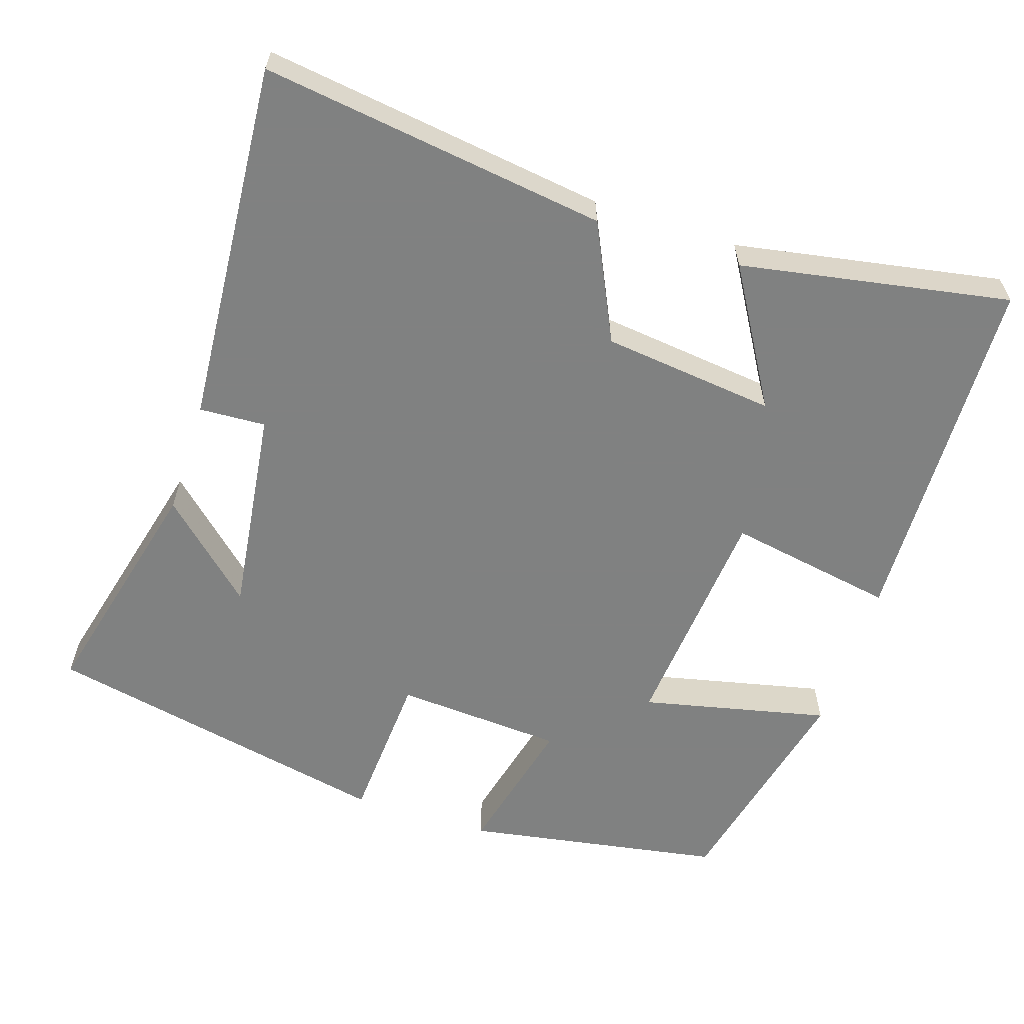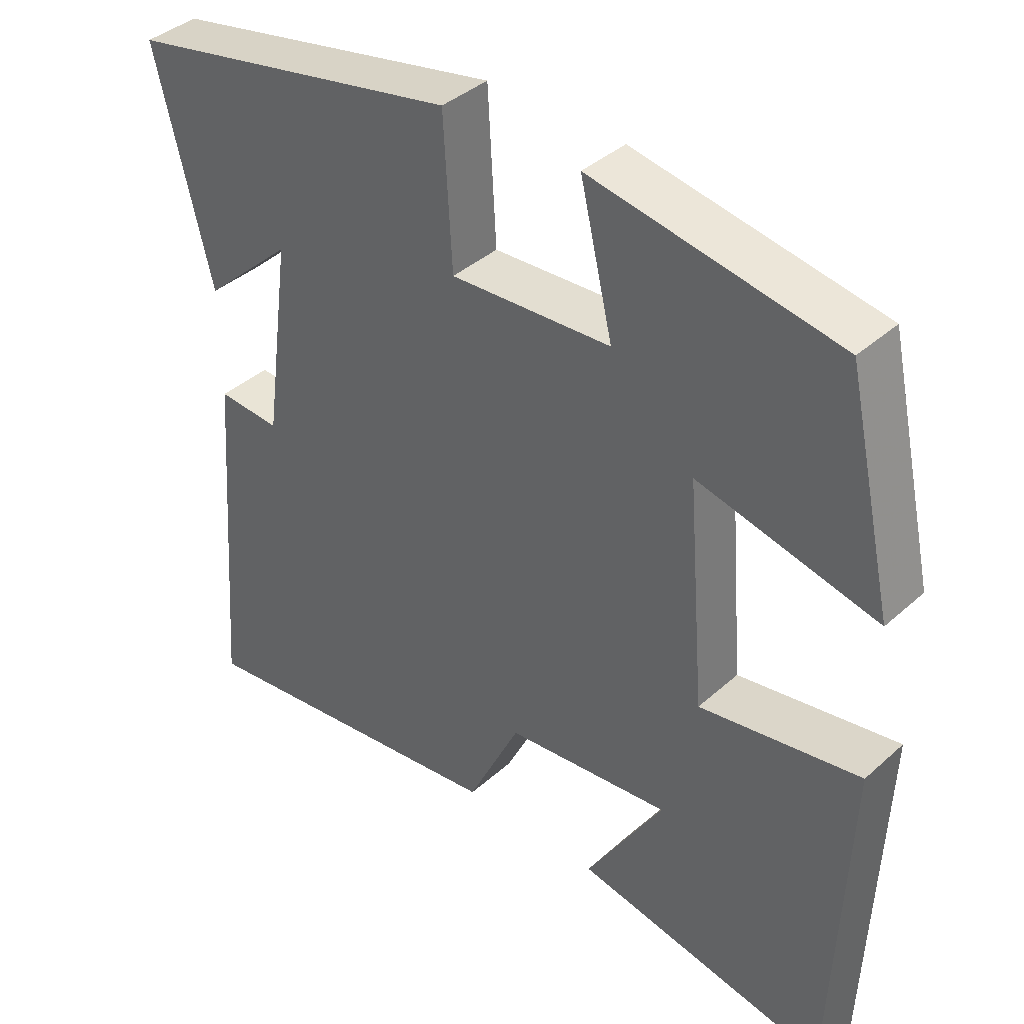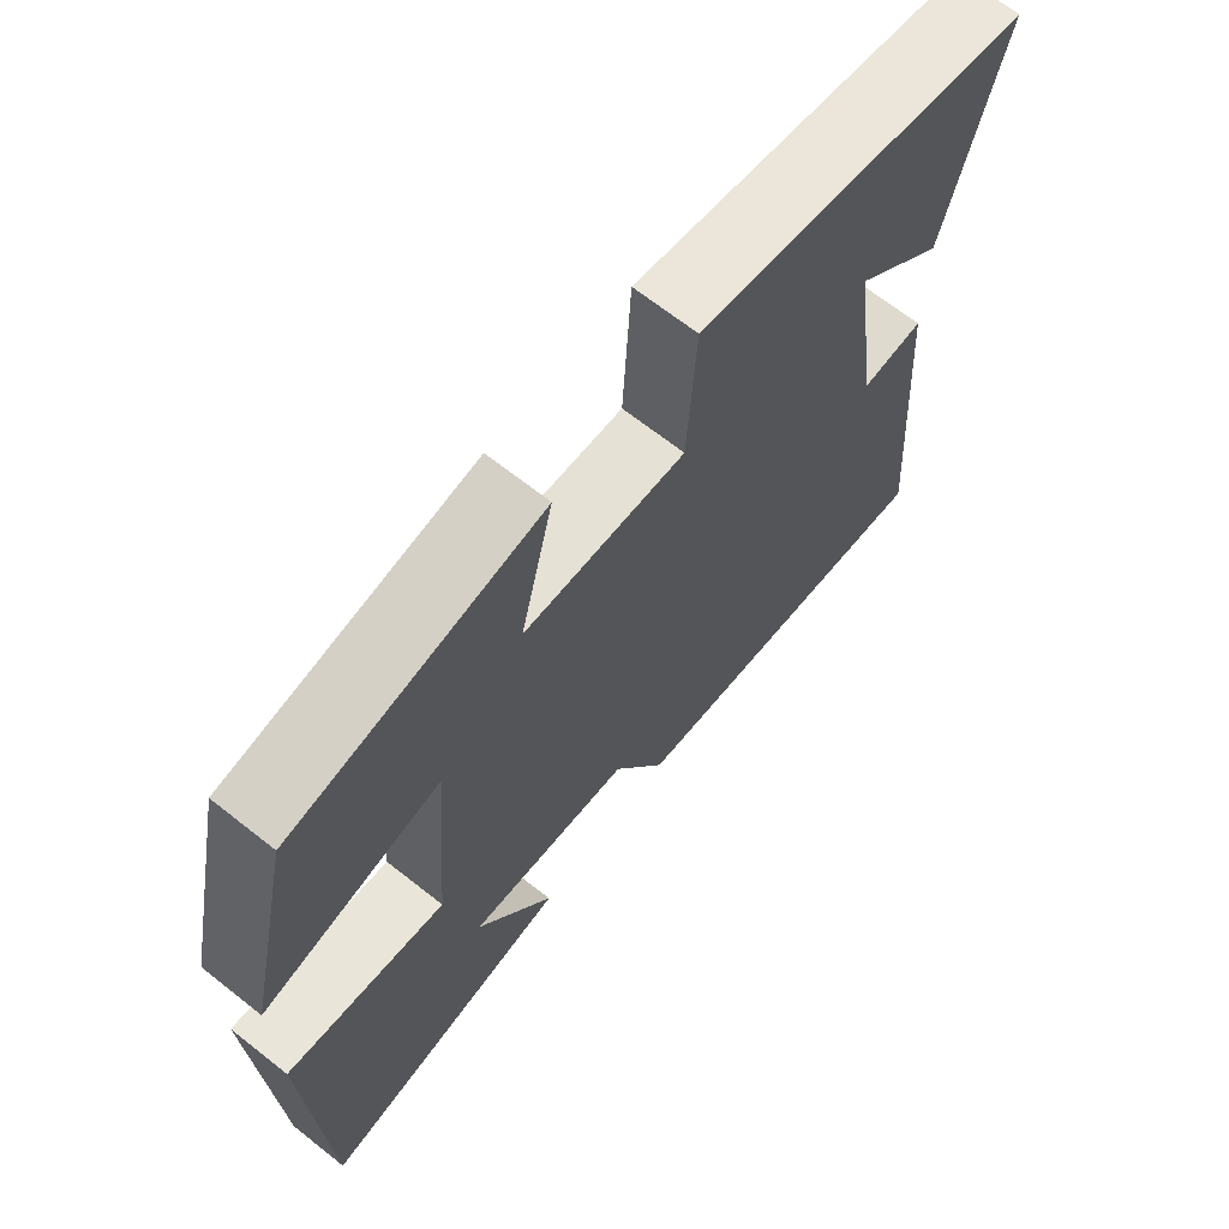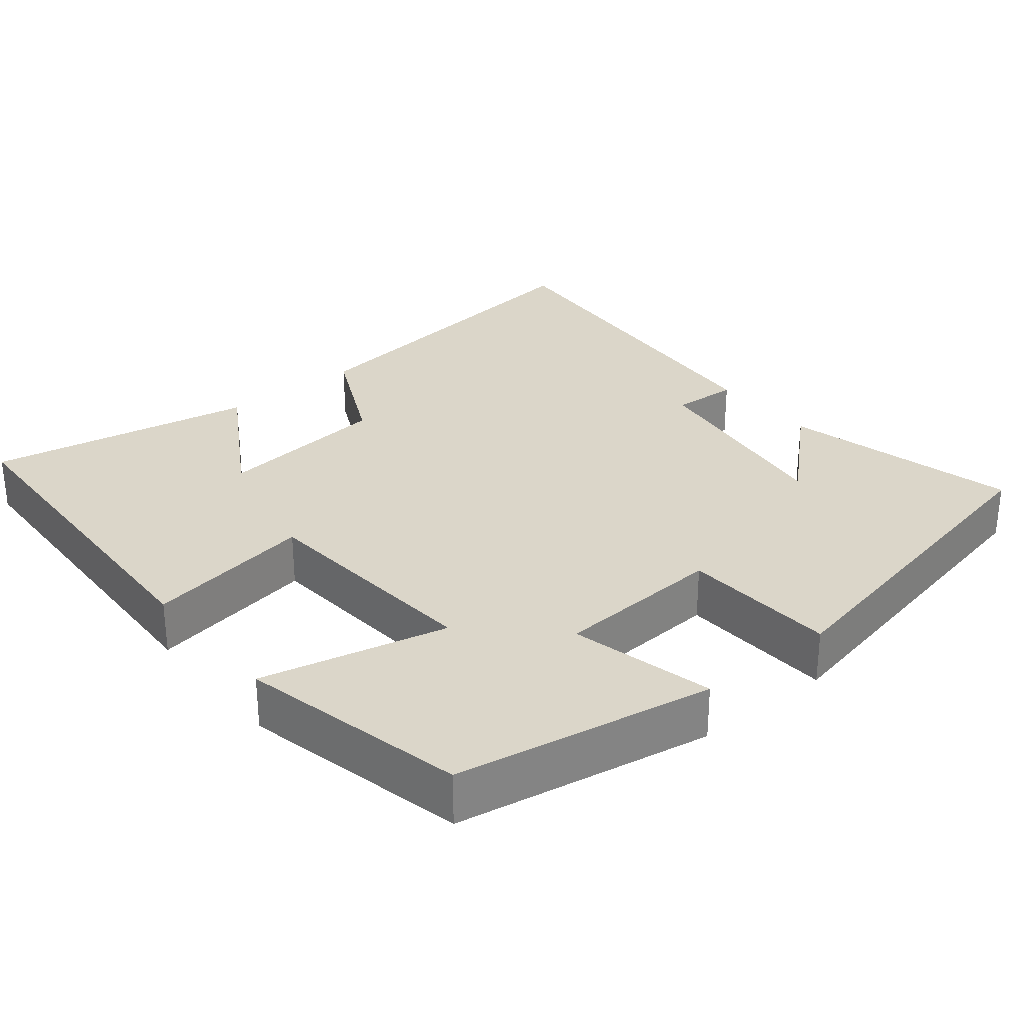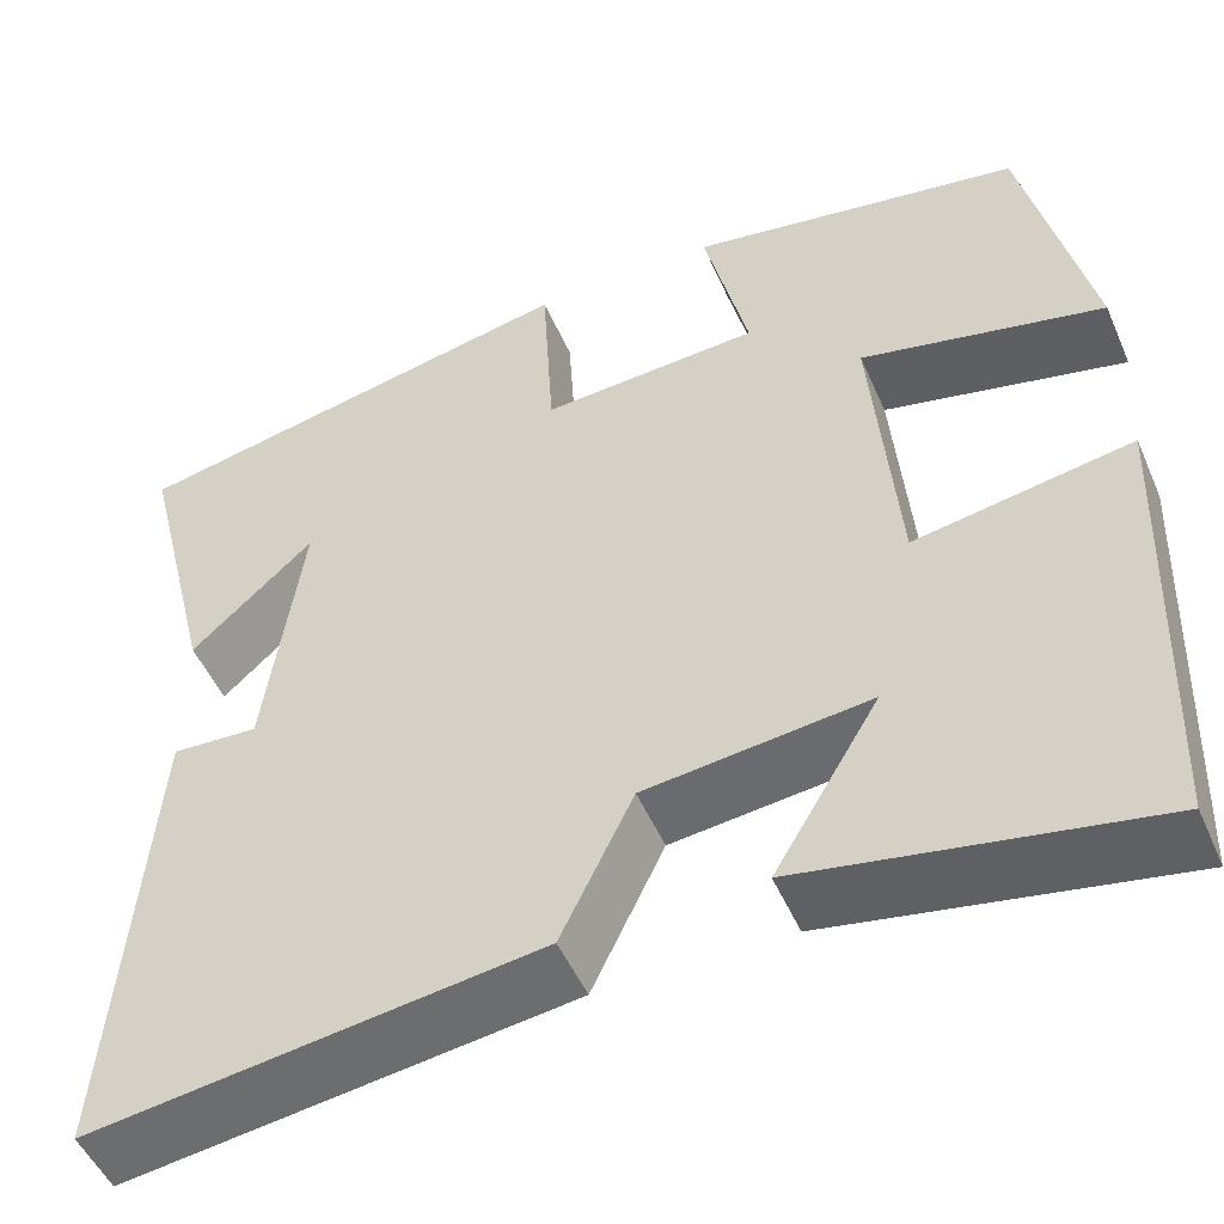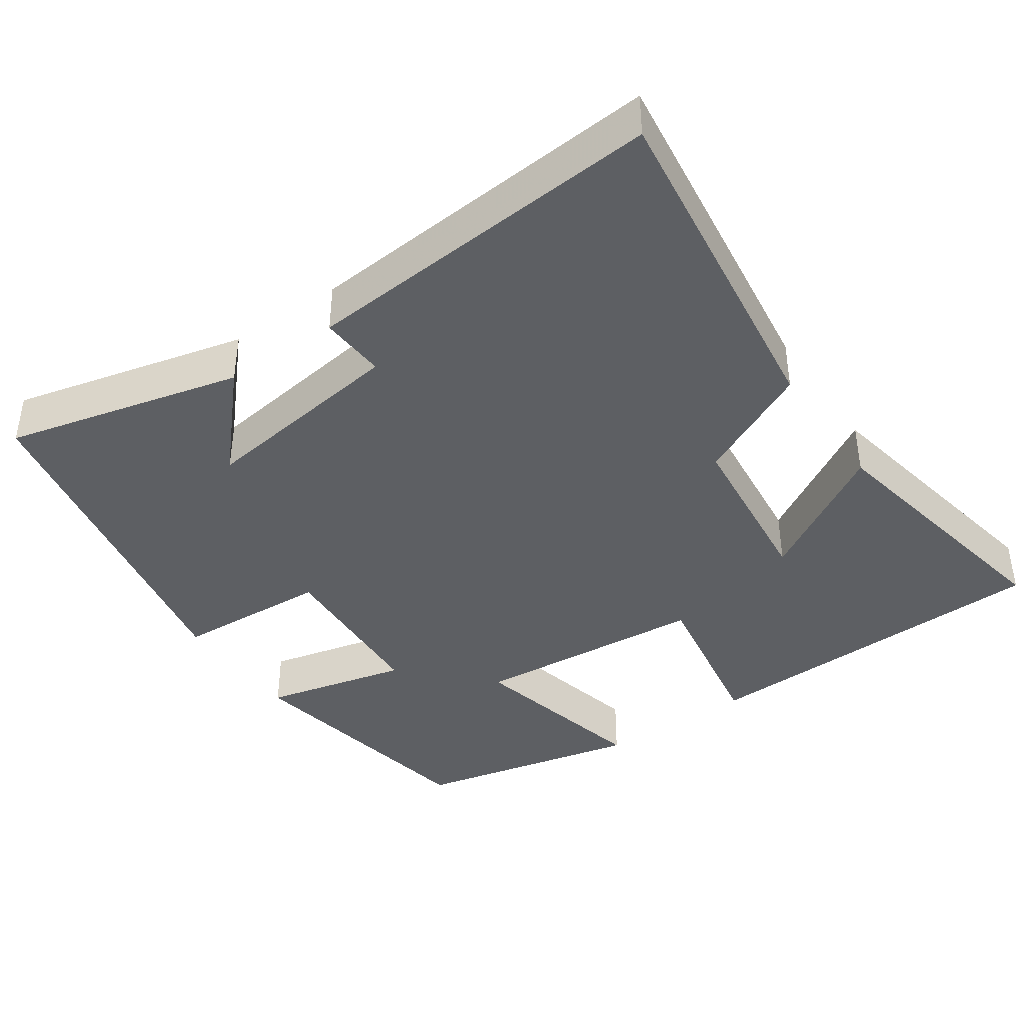
<metadata>
{"format":"obj","ext":"obj","renderer":"f3d","projection":"perspective","resolution":1024,"background":"white","views":[{"elev":-60.3,"azim":161.8,"up":"+Y"},{"elev":39.4,"azim":-137.8,"up":"+Z"},{"elev":67.9,"azim":-51.7,"up":"+Z"},{"elev":29.7,"azim":-39.1,"up":"+Y"},{"elev":-50.5,"azim":-156.8,"up":"+Z"},{"elev":-40.4,"azim":124.8,"up":"+Y"}]}
</metadata>
<code>
v -0.482 0.07 -0.566
v -0.5 0.07 -0.082
v -0.275 0.07 -0.121
v -0.249 0.07 0.193
v -0.5 0.07 0.136
v -0.432 0.07 0.44
v -0.086 0.07 0.5
v -0.132 0.07 0.306
v 0.094 0.07 0.292
v 0.106 0.07 0.5
v 0.578 0.07 0.403
v 0.5 0.07 0.086
v 0.373 0.07 0.203
v 0.411 0.07 -0.077
v 0.5 0.07 -0.072
v 0.538 0.07 -0.562
v 0.076 0.07 -0.5
v 0.001 0.07 -0.344
v -0.231 0.07 -0.318
v -0.122 0.07 -0.5
v -0.482 0 -0.566
v -0.5 0 -0.082
v -0.275 0 -0.121
v -0.249 0 0.193
v -0.5 0 0.136
v -0.432 0 0.44
v -0.086 0 0.5
v -0.132 0 0.306
v 0.094 0 0.292
v 0.106 0 0.5
v 0.578 0 0.403
v 0.5 0 0.086
v 0.373 0 0.203
v 0.411 0 -0.077
v 0.5 0 -0.072
v 0.538 0 -0.562
v 0.076 0 -0.5
v 0.001 0 -0.344
v -0.231 0 -0.318
v -0.122 0 -0.5
f 19 20 1 2
f 18 19 2 3
f 16 17 18
f 15 16 18
f 14 15 18
f 18 3 4
f 14 18 4
f 13 14 4
f 10 11 12 13
f 9 10 13
f 8 9 13 4
f 6 7 8
f 5 6 8
f 4 5 8
f 22 21 40 39
f 23 22 39 38
f 38 37 36
f 38 36 35
f 38 35 34
f 24 23 38
f 24 38 34
f 24 34 33
f 33 32 31 30
f 33 30 29
f 24 33 29 28
f 28 27 26
f 28 26 25
f 28 25 24
f 1 21 22 2
f 2 22 23 3
f 3 23 24 4
f 4 24 25 5
f 5 25 26 6
f 6 26 27 7
f 7 27 28 8
f 8 28 29 9
f 9 29 30 10
f 10 30 31 11
f 11 31 32 12
f 12 32 33 13
f 13 33 34 14
f 14 34 35 15
f 15 35 36 16
f 16 36 37 17
f 17 37 38 18
f 18 38 39 19
f 19 39 40 20
f 20 40 21 1

</code>
